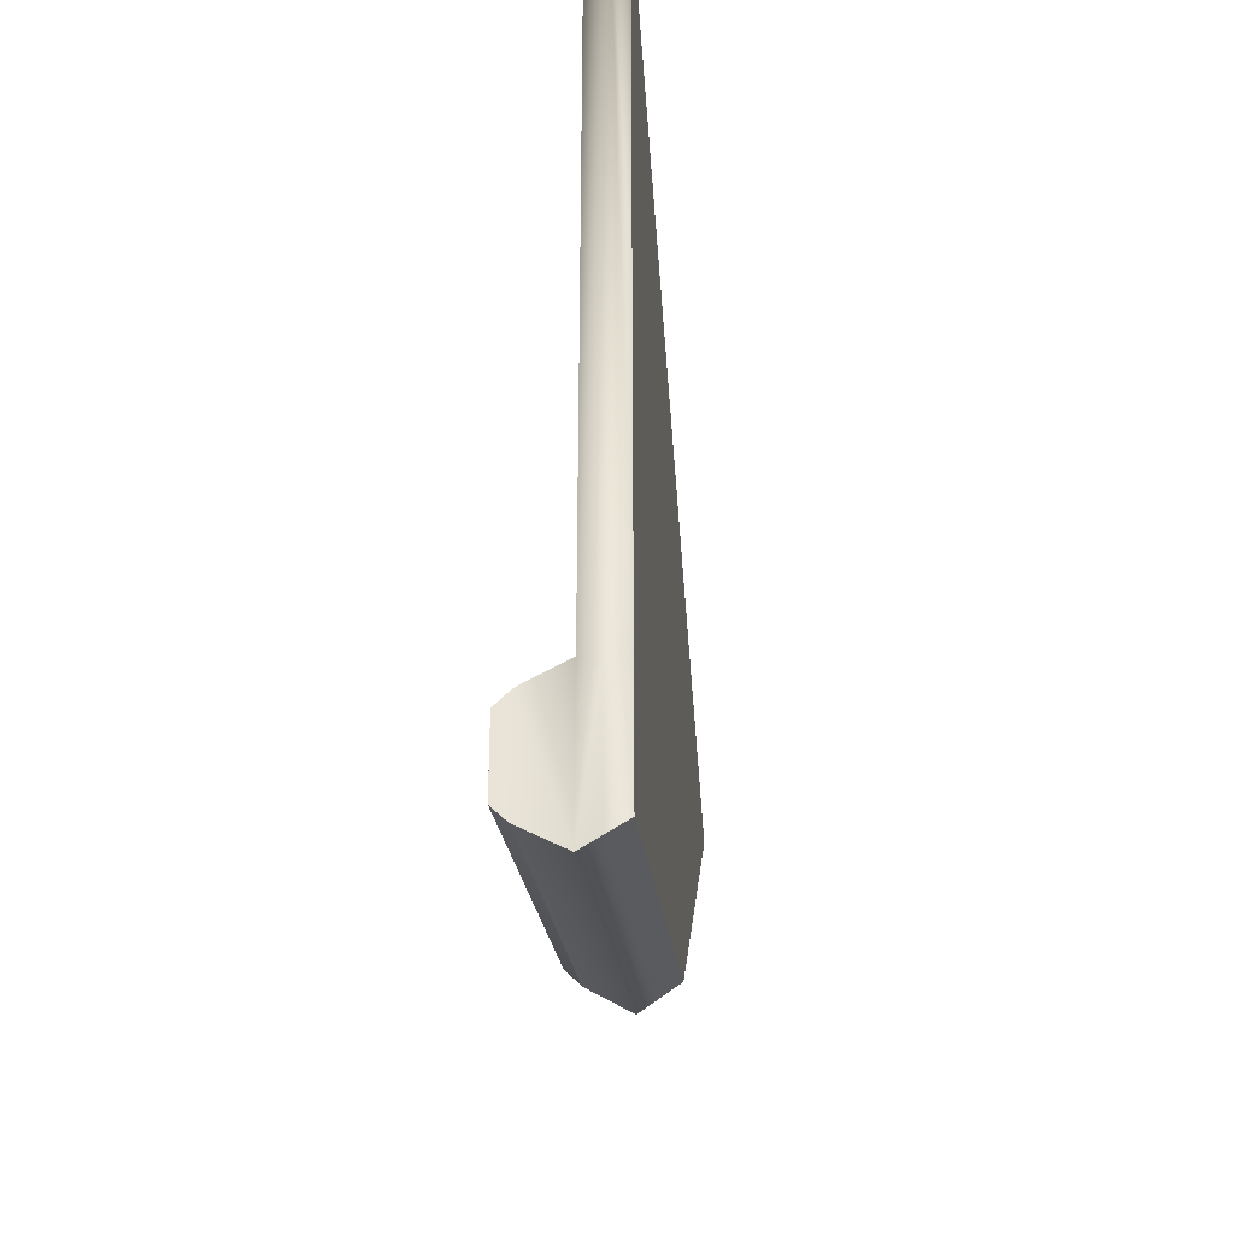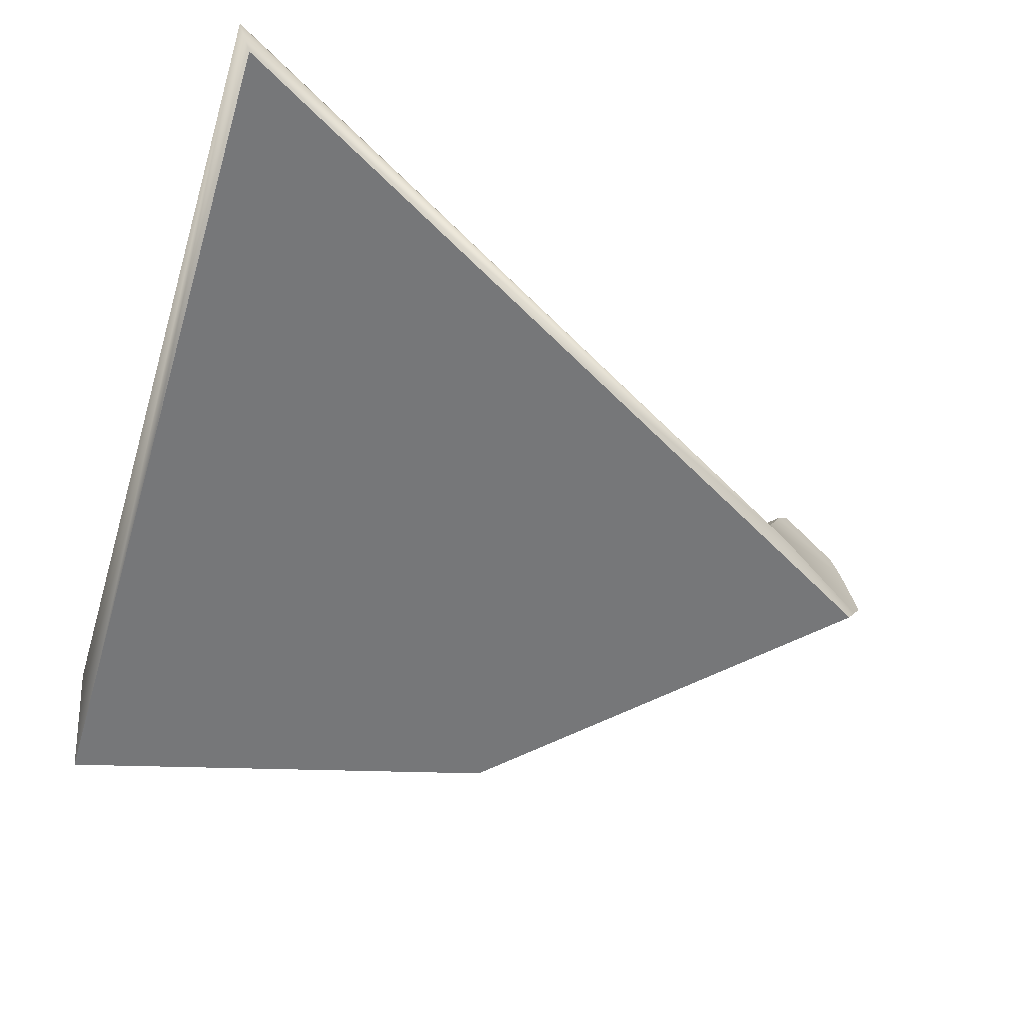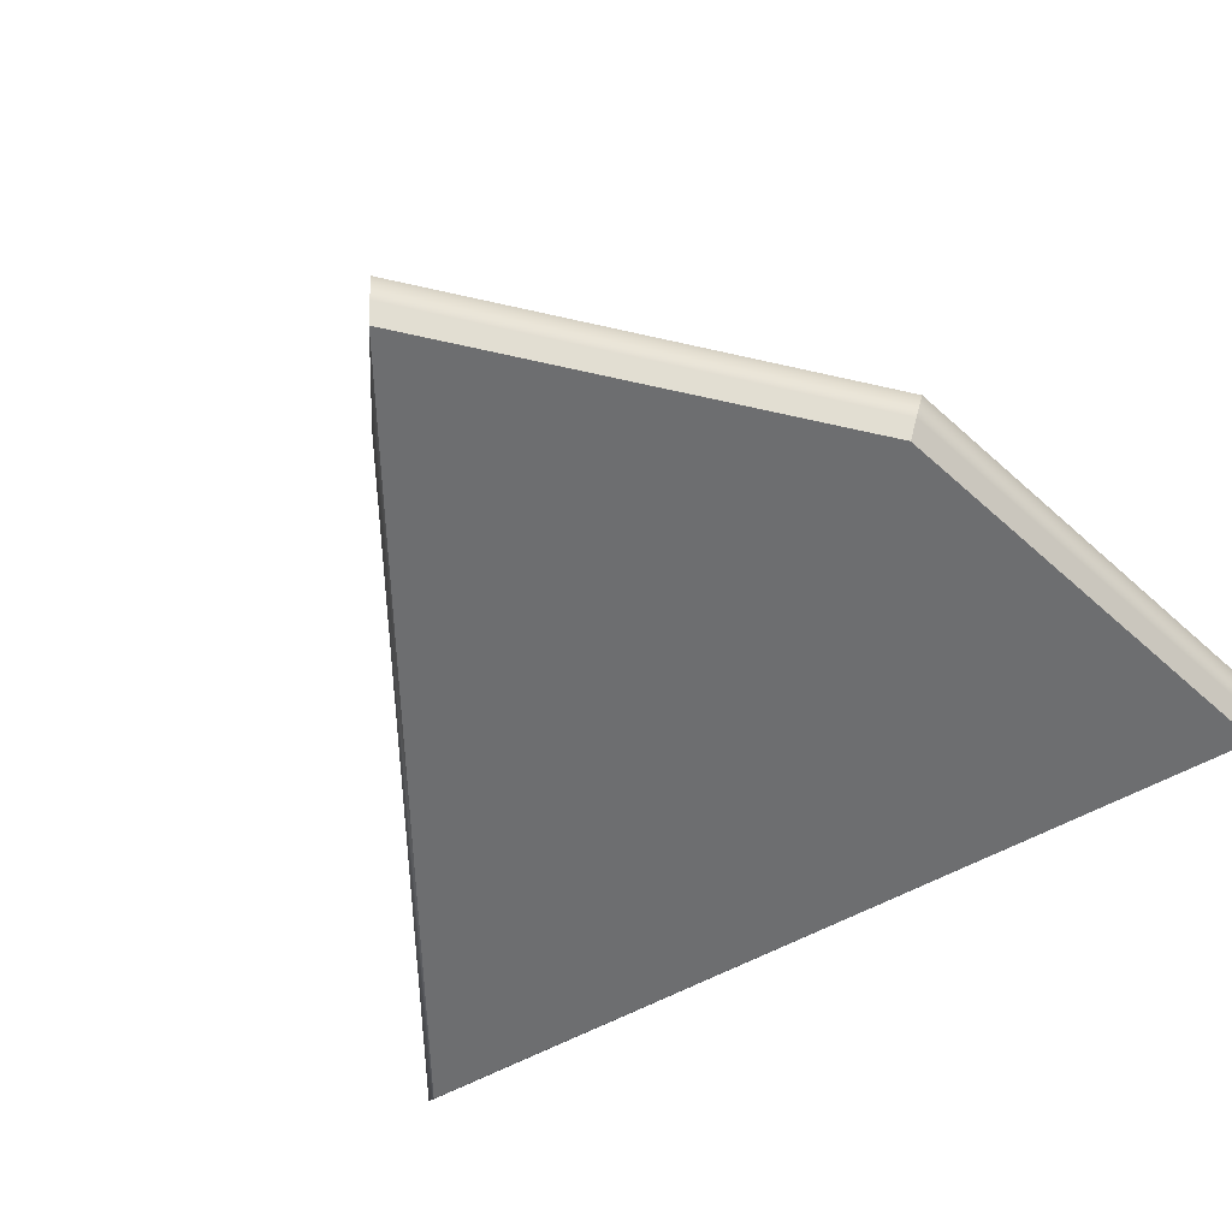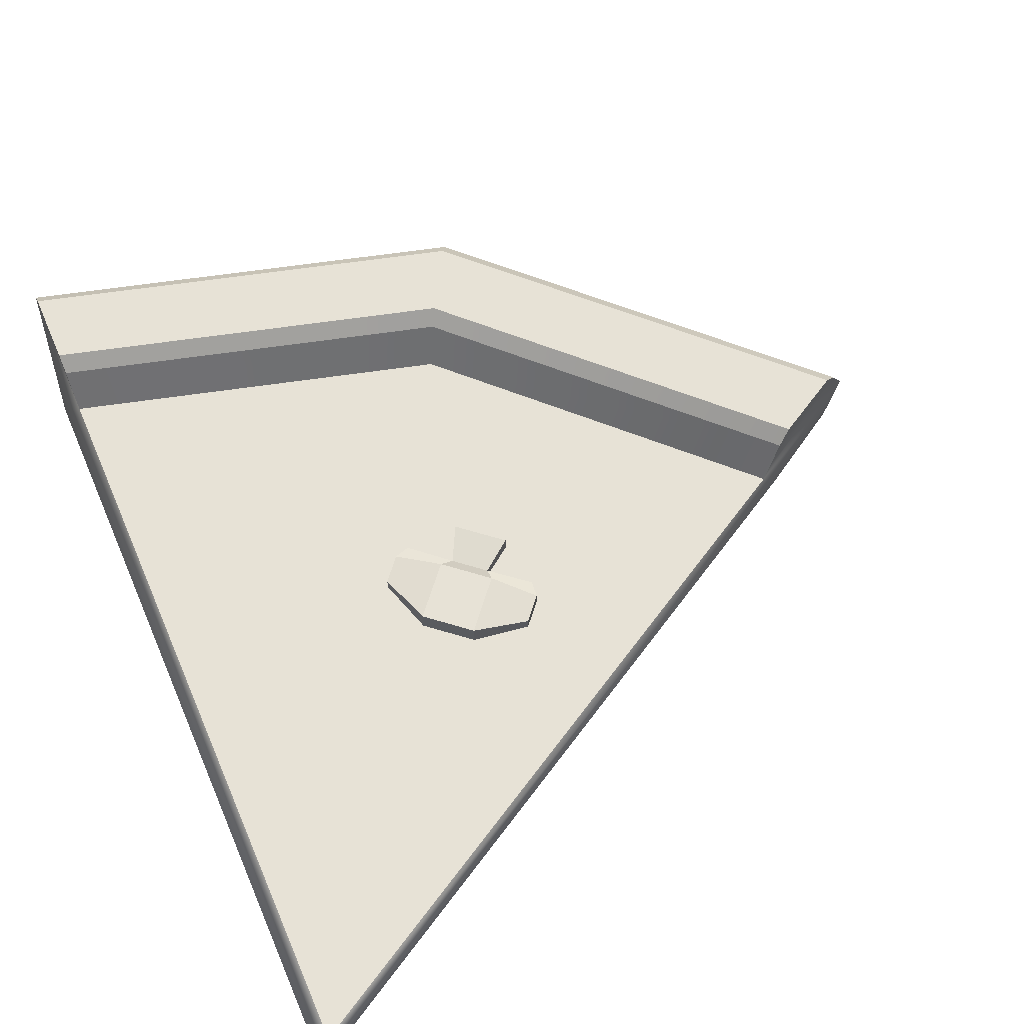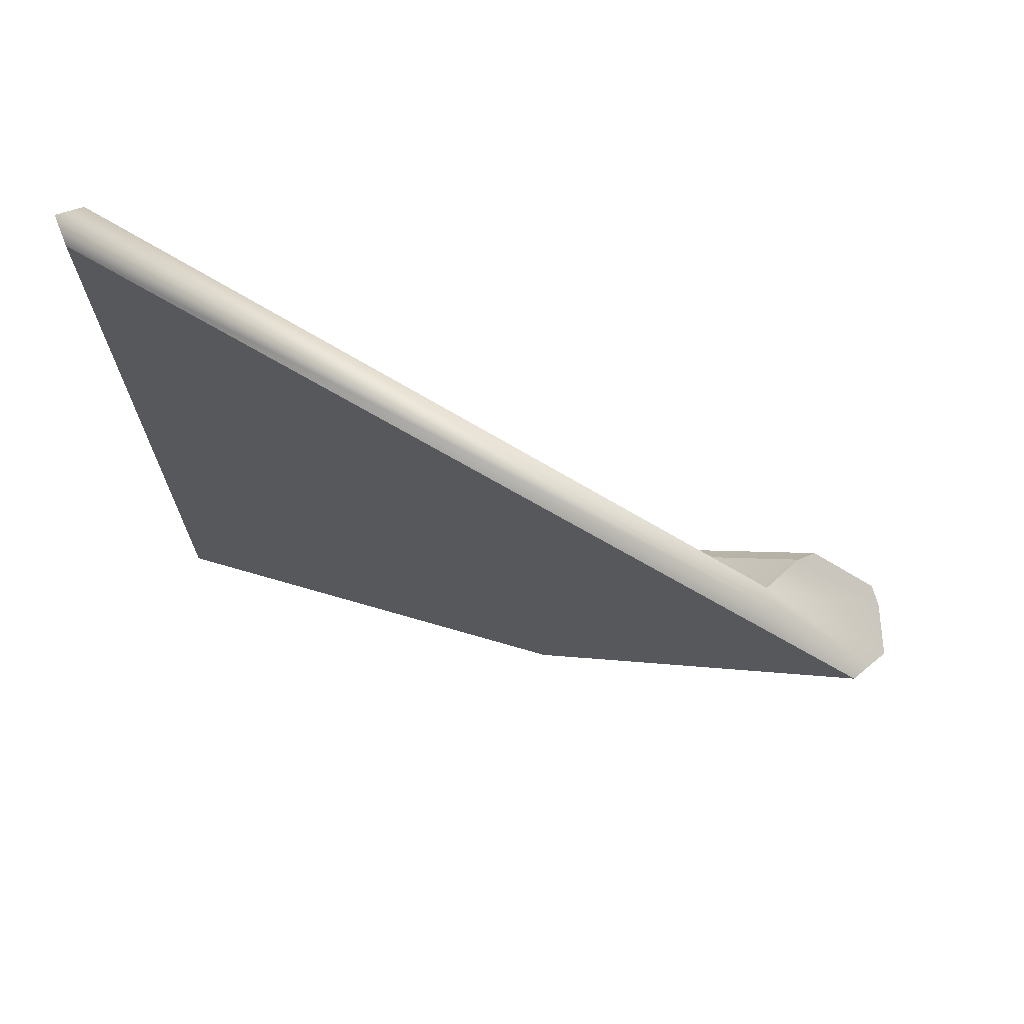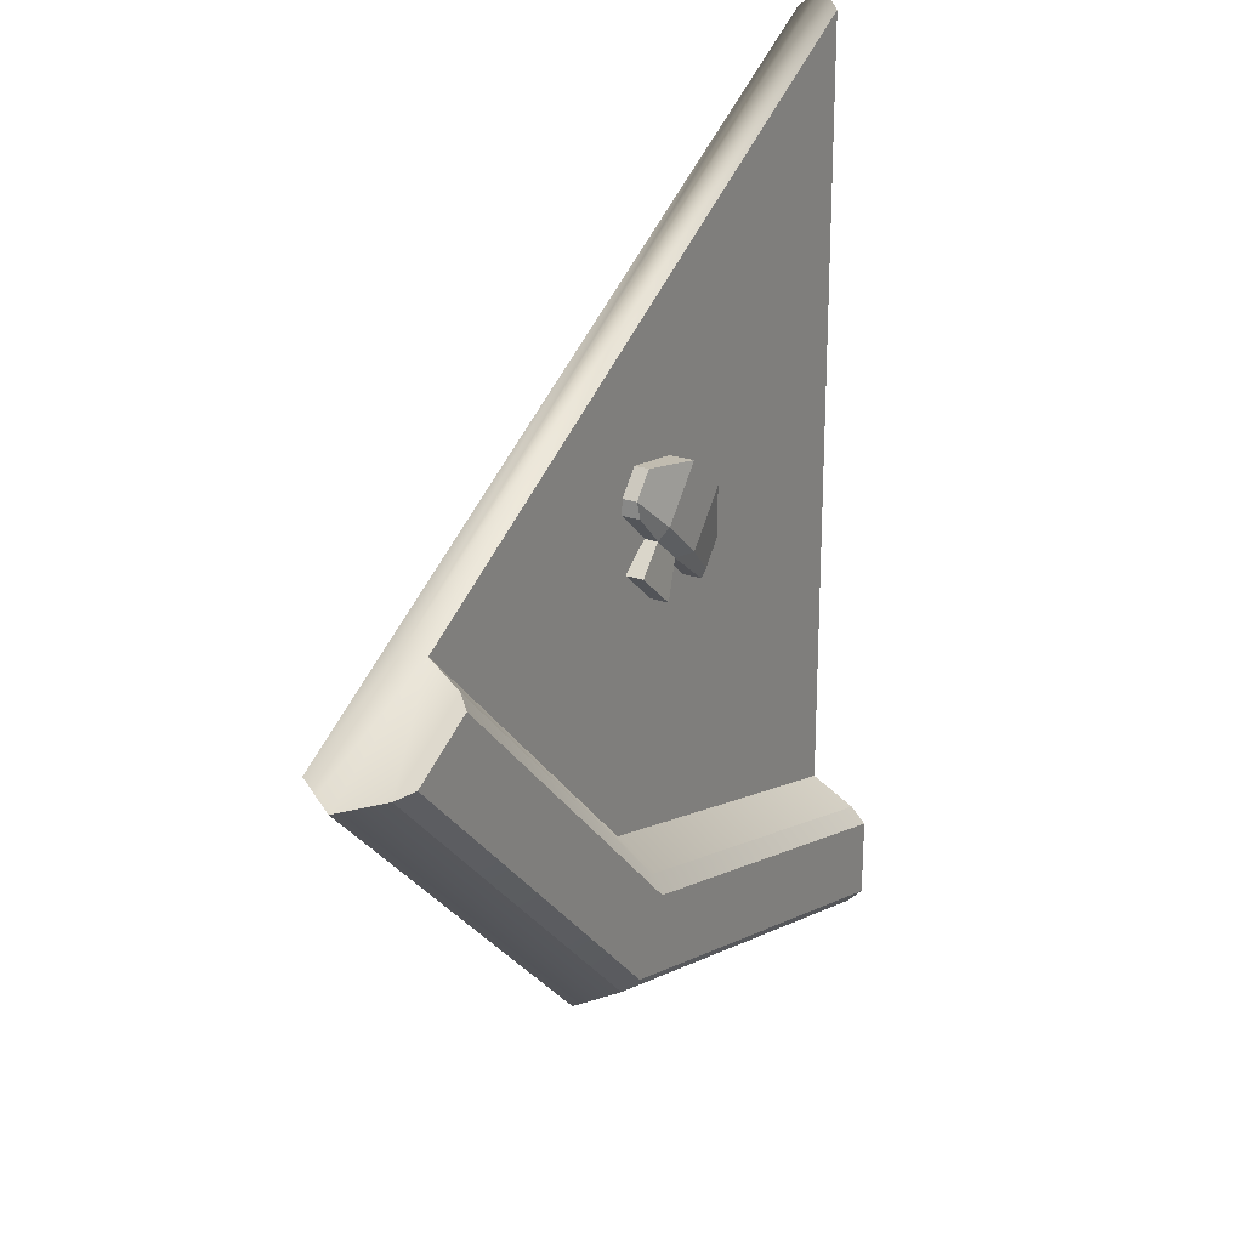
<metadata>
{"format":"obj","ext":"obj","renderer":"f3d","projection":"perspective","resolution":1024,"background":"white","views":[{"elev":-35.8,"azim":-84.6,"up":"+Z"},{"elev":-57.1,"azim":-16.6,"up":"+Y"},{"elev":-54.3,"azim":121.1,"up":"+Y"},{"elev":63.7,"azim":-23.4,"up":"+Y"},{"elev":71.4,"azim":20.2,"up":"+Z"},{"elev":23.2,"azim":121.0,"up":"+Z"}]}
</metadata>
<code>
v 0.07752 0.002444 -0.1133
v 0.09074 0.002444 -0.1021
v 0.07752 0.011 -0.1133
v 0.09074 0.011 -0.1021
v 0.09015 0.011 -0.1282
v 0.1034 0.011 -0.1169
v 0.115 0.002366 -0.1066
v 0.1088 0.002444 -0.09944
v 0.115 0.007918 -0.1066
v 0.1088 0.00784 -0.09944
v 0.07812 0.002366 -0.1379
v 0.07206 0.002444 -0.1308
v 0.07206 0.00784 -0.1308
v 0.07812 0.007918 -0.1379
v 0.09458 0.007647 -0.1292
v 0.1037 0.007647 -0.1214
v 0.1037 0.003717 -0.1214
v 0.09458 0.003717 -0.1292
v 0.1152 0.008998 -0.1112
v 0.1152 0.002366 -0.1112
v 0.08265 0.002366 -0.1389
v 0.08265 0.008998 -0.1389
v 0.1001 0.00892 -0.1398
v 0.1133 0.00892 -0.1286
v 0.1133 0.002444 -0.1286
v 0.1001 0.002444 -0.1398
v 0.119 -0.008595 -0.06869
v 0.06869 -0.008595 -0.119
v 0 -0.008595 -0.1374
v 0.2379 -0.008595 -0.1374
v 0.1374 -0.008595 -0.2379
v 0 -0.008595 -0.2747
v 0.2445 0.003478 -0.1411
v 0.1411 0.003478 -0.2445
v 0 0.003478 -0.2823
v 0.2035 0.003478 -0.1175
v 0.1175 0.003478 -0.2035
v 0 0.003478 -0.2349
v 0 -0.008595 0
v 0 0.003478 0
v 0.2379 0.01664 -0.1374
v 0.234 0.02102 -0.1351
v 0.1351 0.02102 -0.234
v 0.1374 0.01664 -0.2379
v 0.1211 0.01657 -0.2097
v 0.1234 0.02109 -0.2138
v 0.2138 0.02109 -0.1234
v 0.2097 0.01657 -0.1211
v 0 0.02102 -0.2702
v 0 0.01664 -0.2747
v 0 0.01657 -0.2421
v 0 0.02109 -0.2468
v 0 -0.008595 -0.2347
v 0.1239 -0.008595 -0.2146
v 0.2046 -0.008595 -0.1182
v 0.2086 -0.002425 -0.1178
v 0.2413 -0.002445 -0.1393
v 0.1393 -0.002445 -0.2413
v 0 -0.002445 -0.2786
v -0.004517 -0.002425 -0.24
v -0.004517 -0.003346 0.005199
f 1 2 4 3
f 3 4 6 5
f 23 24 25 26
f 8 7 9 10
f 11 12 13 14
f 17 16 19 20
f 6 4 10 9
f 4 2 8 10
f 1 3 13 12
f 3 5 14 13
f 15 18 21 22
f 5 6 16 15
f 6 9 19 16
f 9 7 20 19
f 11 14 22 21
f 14 5 15 22
f 15 16 24 23
f 16 17 25 24
f 18 15 23 26
f 27 28 54 55
f 28 29 53 54
f 57 58 34 33
f 58 59 35 34
f 28 27 39
f 29 28 39
f 36 37 40
f 37 38 40
f 42 41 44 43
f 43 44 50 49
f 45 46 52 51
f 46 45 48 47
f 42 43 46 47
f 43 49 52 46
f 33 34 44 41
f 37 36 48 45
f 34 35 50 44
f 38 37 45 51
f 35 38 51 50
f 48 41 42 47
f 50 51 52 49
f 35 59 60 38
f 54 53 32 31
f 55 54 31 30
f 56 61 39 27 55
f 36 56 57 33
f 36 33 41 48
f 61 60 53 29 39
f 56 55 30 57
f 30 31 58 57
f 31 32 59 58
f 60 59 32 53
f 40 61 56 36
f 38 60 61 40

</code>
